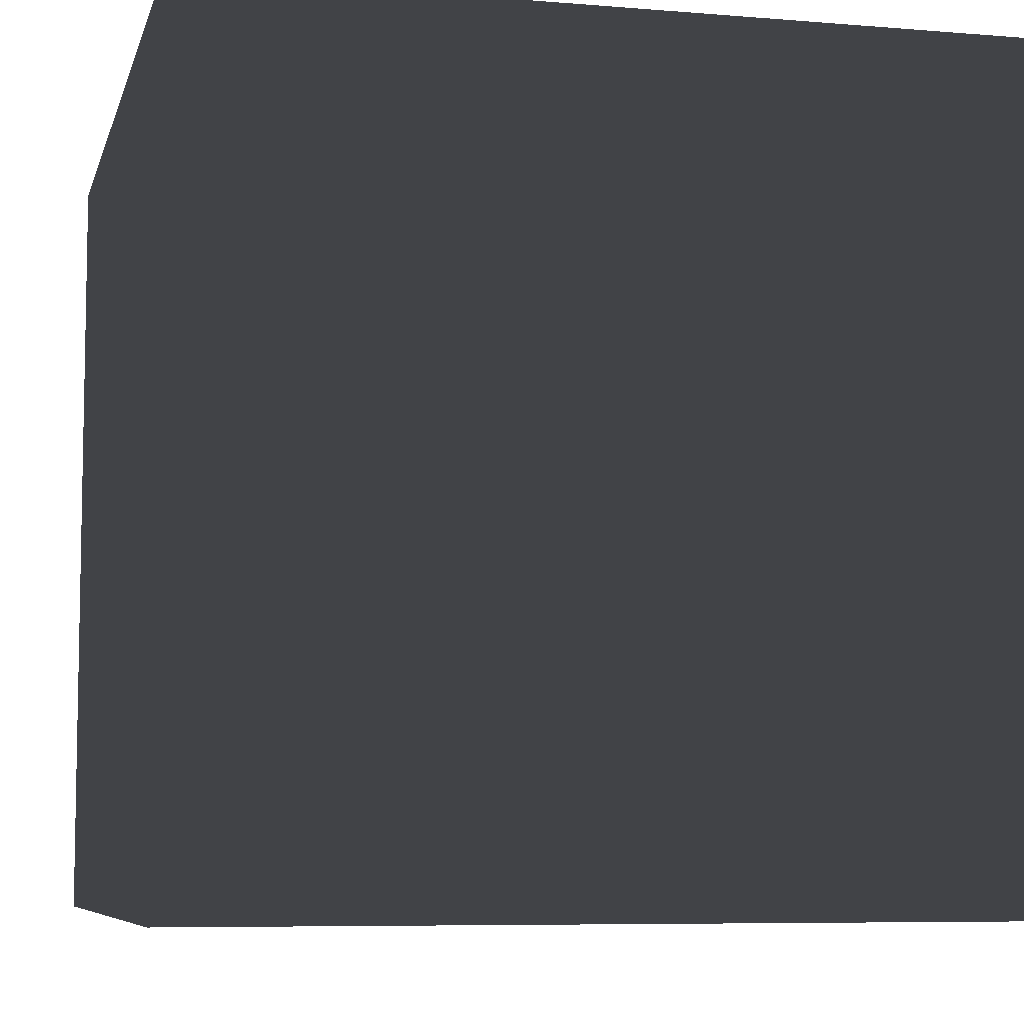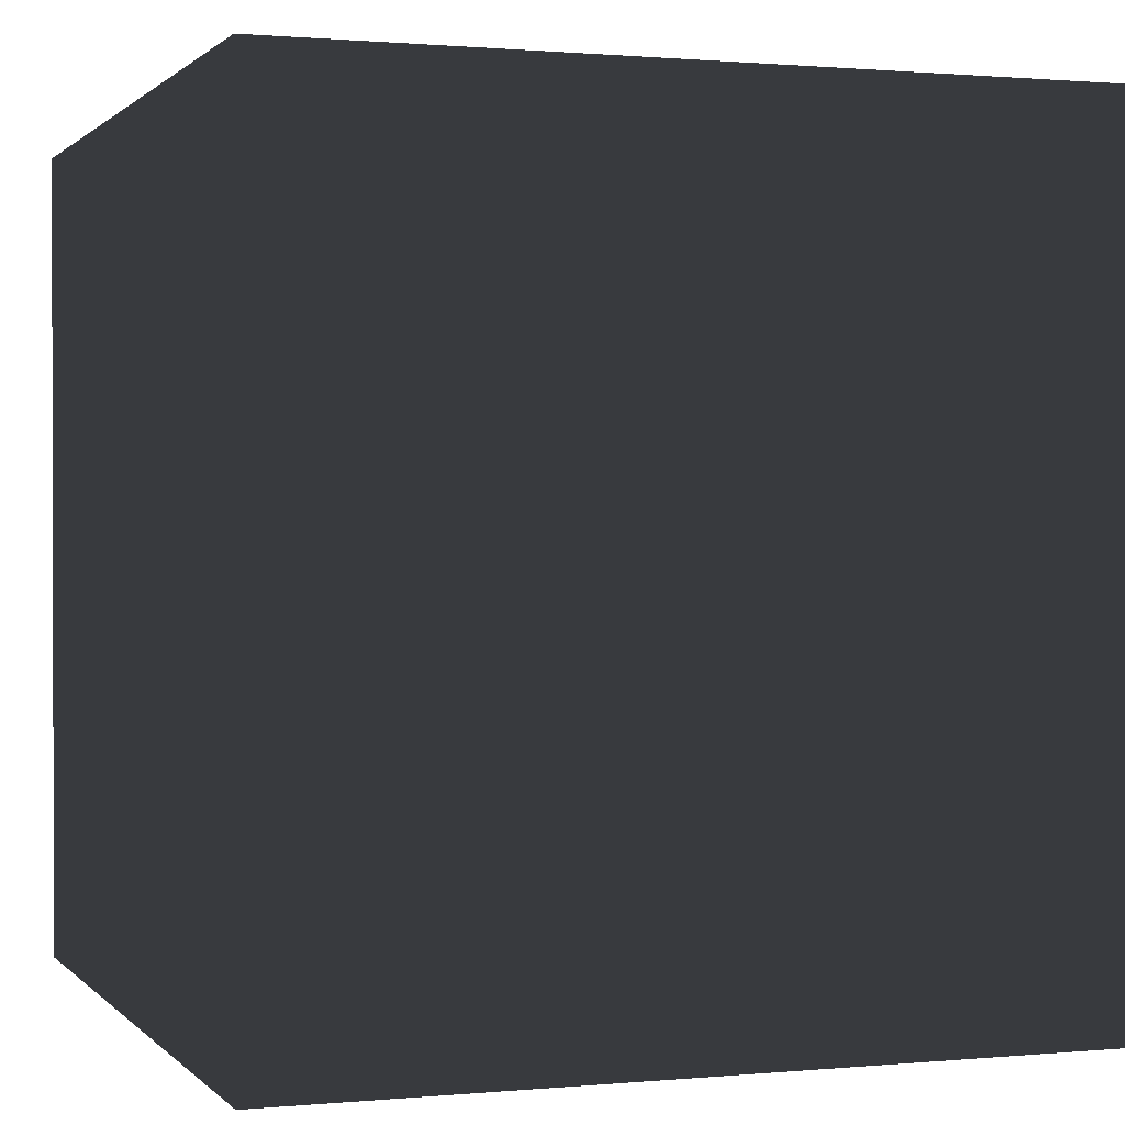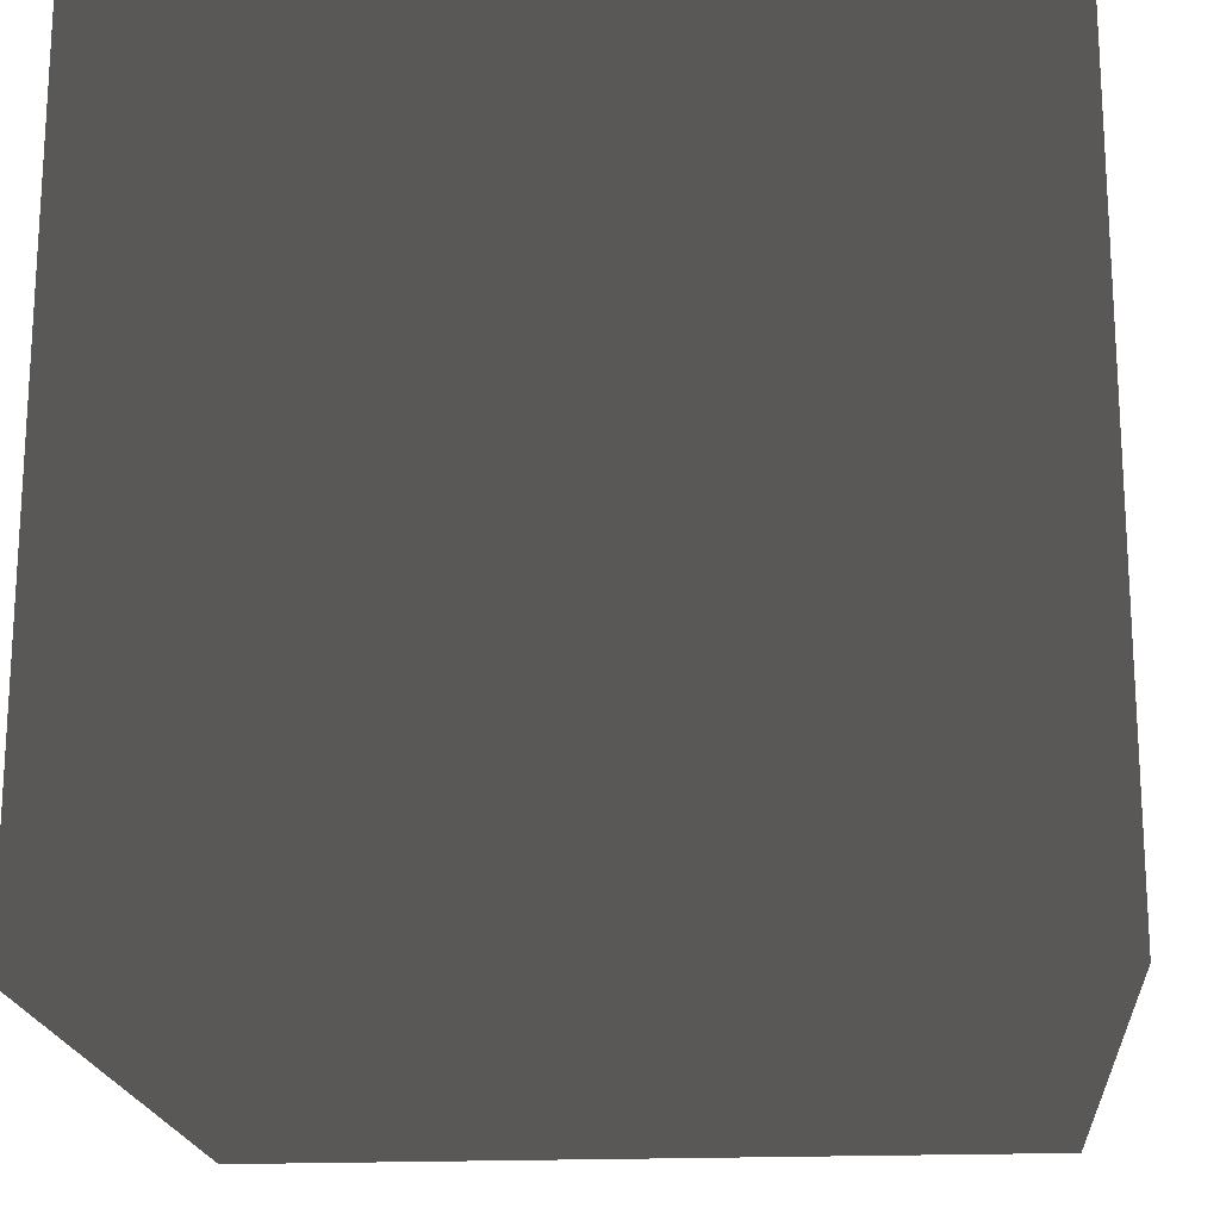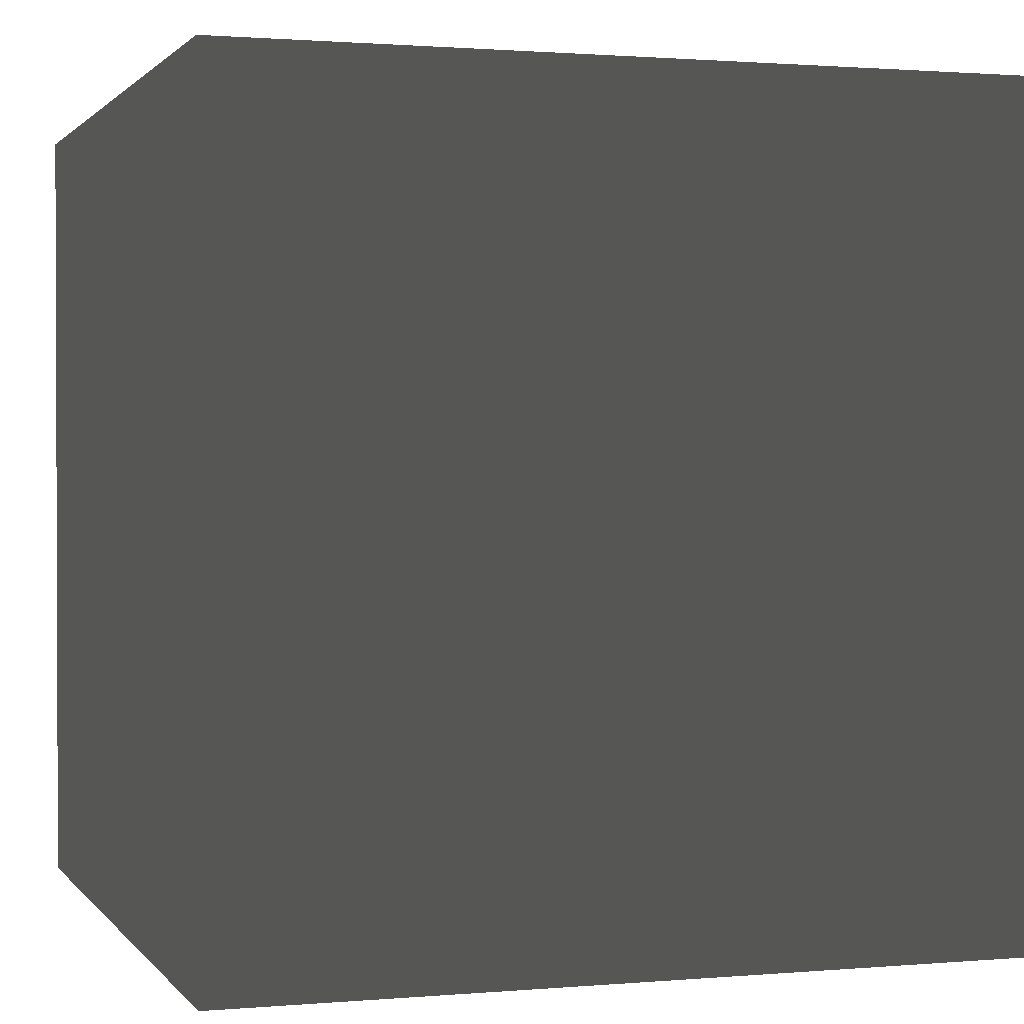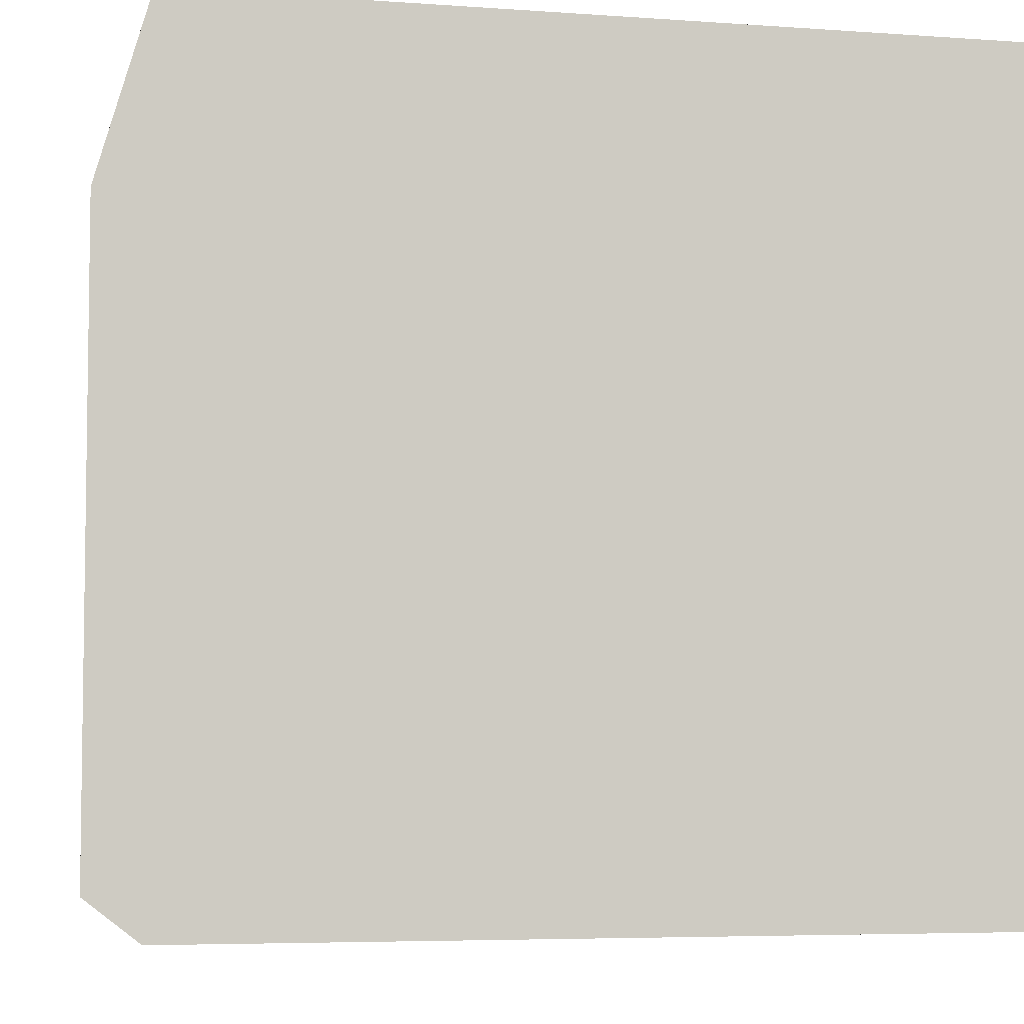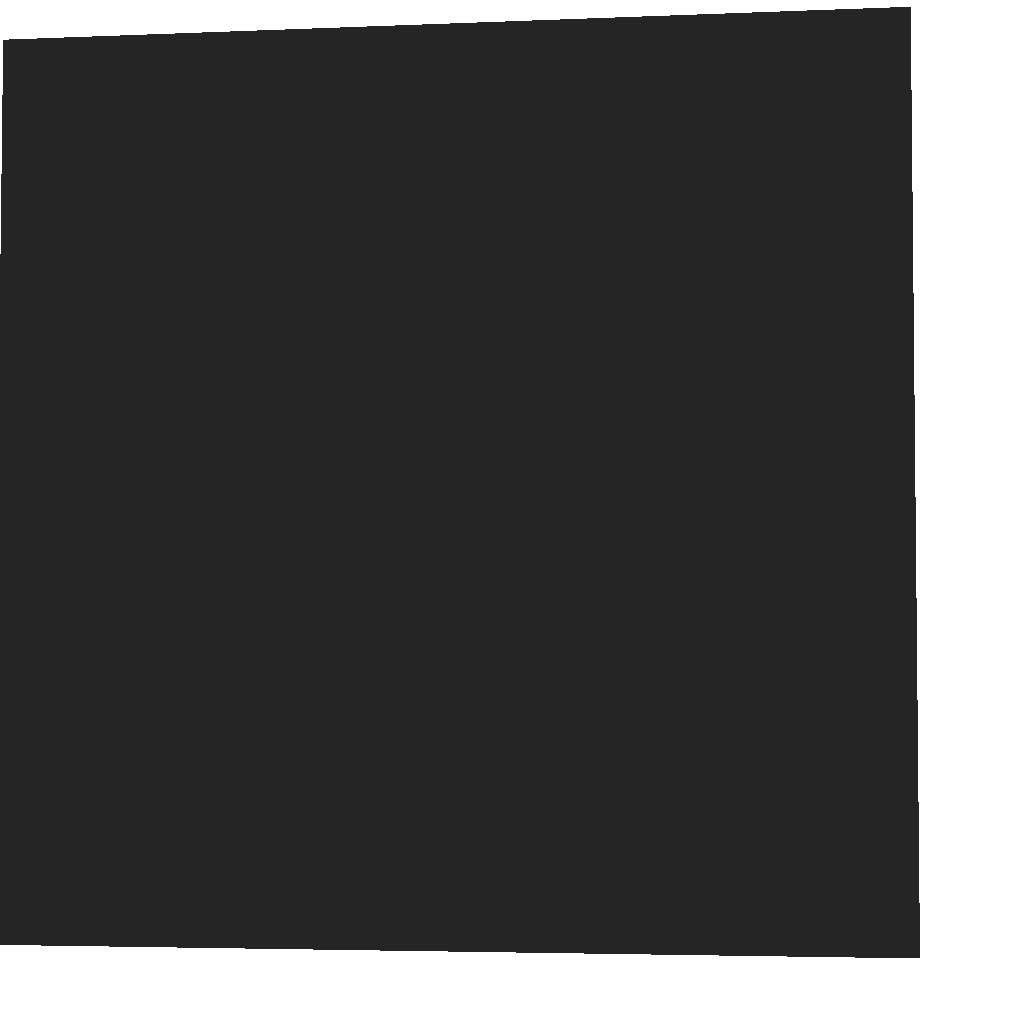
<metadata>
{"format":"obj","ext":"obj","renderer":"f3d","projection":"perspective","resolution":1024,"background":"white","views":[{"elev":-7.2,"azim":-13.5,"up":"+Z"},{"elev":0.9,"azim":70.5,"up":"+Z"},{"elev":-18.9,"azim":94.7,"up":"+Y"},{"elev":1.2,"azim":-107.9,"up":"+Y"},{"elev":-5.4,"azim":167.2,"up":"+Y"},{"elev":-3.7,"azim":8.3,"up":"+Y"}]}
</metadata>
<code>
v -1000 -1000 0
v 1000 -1000 0
v 1000 1000 0
v -1000 1000 0
v -1000 -1000 2000
v 1000 -1000 2000
v 1000 1000 2000
v -1000 1000 2000
f 2 4 1
f 2 3 4
f 3 6 7
f 5 7 6
f 1 8 5
f 4 7 8
f 5 2 1
f 5 8 7
f 3 2 6
f 1 4 8
f 4 3 7
f 5 6 2

</code>
